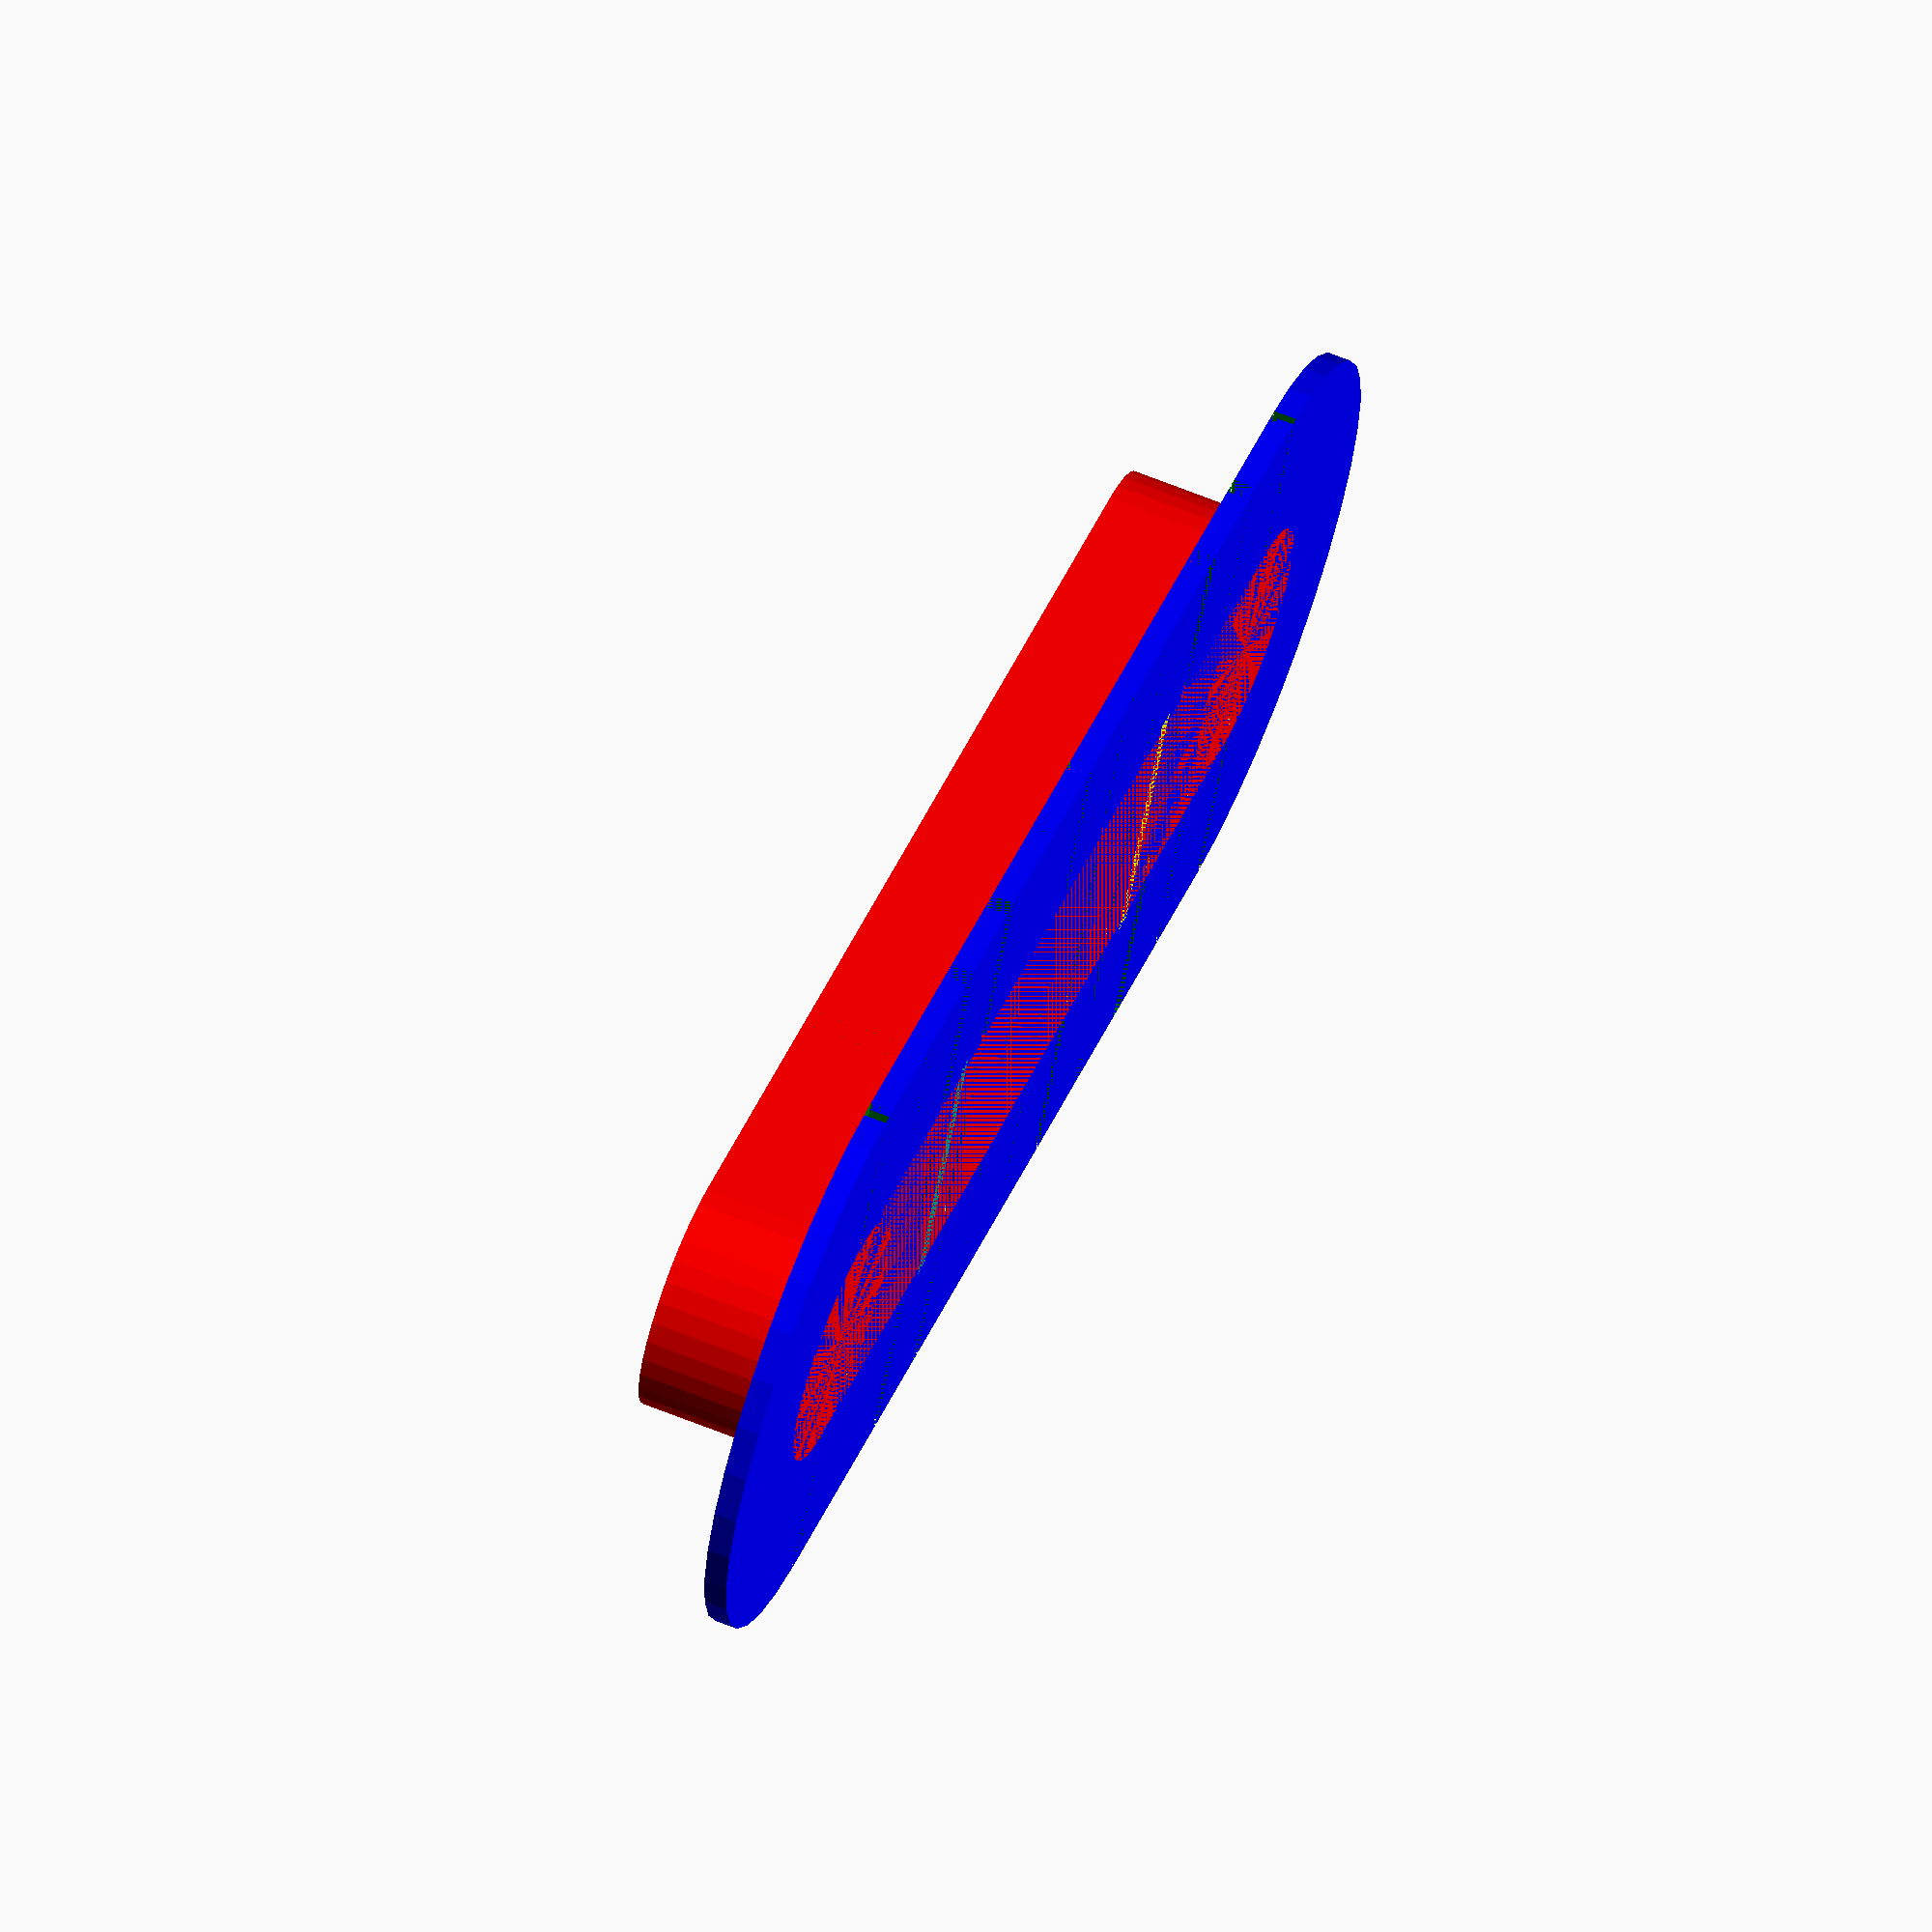
<openscad>
/*[Hole]*/
hole_length=130.0;
hole_width=25.0;
/*[Cover]*/
extend_distance=15.0;//[10.0,15.0,20.0]
cover_thickness=2.1;//[1.8,2.1,2.4,2.7]
slit_width=1.8;//[1.5,1.8,2.1]
num_slit=11;//[9,11,13,15,17,19]
/*[Frame]*/
//gap between wall and frame (mm)
gap=1.0;//[0.5,1.0,1.5,2.0,2.5]
frame_thickness=2.0;//[1.5,2.0,2.5]
frame_height=15.0;//[10.0,15.0,20.0]

module cover0(hole_length,hole_width,extend_distance,cover_thickness){
color("blue")
cube(size=[hole_length-hole_width,hole_width+2*extend_distance,cover_thickness],center=true); 

color("blue")
translate([(hole_length-hole_width)/2,0,0])
cylinder(cover_thickness,(hole_width+2*extend_distance)/2,(hole_width+2*extend_distance)/2,$fn=36,center=true);

color("blue")
translate([-(hole_length-hole_width)/2,0,0])
cylinder(cover_thickness,(hole_width+2*extend_distance)/2,(hole_width+2*extend_distance)/2,$fn=36,center=true);
}

module slits(hole_length,hole_width,extend_distance,slit_width,num_slit,cover_thickness){
color("green")
cube(size=[slit_width,hole_width+2*extend_distance,cover_thickness],center=true); 
dx=(hole_length-hole_width)/(num_slit-1);
ni=(num_slit-1)/2;

for(i=[1:ni])
color("green")
translate([i*dx,0,0])
cube(size=[slit_width,hole_width+2*extend_distance,cover_thickness],center=true); 

for(i=[1:ni])
color("green")
translate([-i*dx,0,0])
cube(size=[slit_width,hole_width+2*extend_distance,cover_thickness],center=true); 
}






module frame0(hole_length,hole_width,gap,frame_height){
color("red")
cube(size=[hole_length-hole_width,hole_width-2*gap,frame_height],center=true); 
color("red")
translate([(hole_length-hole_width)/2,0,0])
cylinder(frame_height,(hole_width-2*gap)/2,(hole_width-2*gap)/2,$fn=36,center=true);
color("red")
translate([-(hole_length-hole_width)/2,0,0])
cylinder(frame_height,(hole_width-2*gap)/2,(hole_width-2*gap)/2,$fn=36,center=true);
}



module frame1(hole_length,hole_width,gap,frame_thickness,frame_height){
color("yellow")
cube(size=[hole_length-hole_width,hole_width-2*gap-2*frame_thickness,frame_height],center=true); 
color("yellow")
translate([(hole_length-hole_width)/2,0,0])
cylinder(frame_height,(hole_width-2*gap-2*frame_thickness)/2,(hole_width-2*gap-2*frame_thickness)/2,$fn=36,center=true);
color("yellow")
translate([-(hole_length-hole_width)/2,0,0])
cylinder(frame_height,(hole_width-2*gap-2*frame_thickness)/2,(hole_width-2*gap-2*frame_thickness)/2,$fn=36,center=true);
}

module frame2(hole_length,hole_width,gap,frame_thickness,frame_height){
color("yellow")
translate([(hole_length-hole_width)/4,0,0])
cube(size=[frame_thickness,hole_width,frame_height],center=true); 
translate([-(hole_length-hole_width)/4,0,0])
cube(size=[frame_thickness,hole_width,frame_height],center=true); 

}

union(){
difference(){
cover0(hole_length,hole_width,extend_distance,cover_thickness);
slits(hole_length,hole_width,extend_distance,slit_width,num_slit,cover_thickness);
}
translate([0,0,(frame_height-cover_thickness)/2])
difference(){
frame0(hole_length,hole_width,gap,frame_height);
difference(){
frame1(hole_length,hole_width,gap,frame_thickness,frame_height);
frame2(hole_length,hole_width,gap,frame_thickness,frame_height);
}
}
}

</openscad>
<views>
elev=295.0 azim=155.7 roll=112.2 proj=o view=solid
</views>
